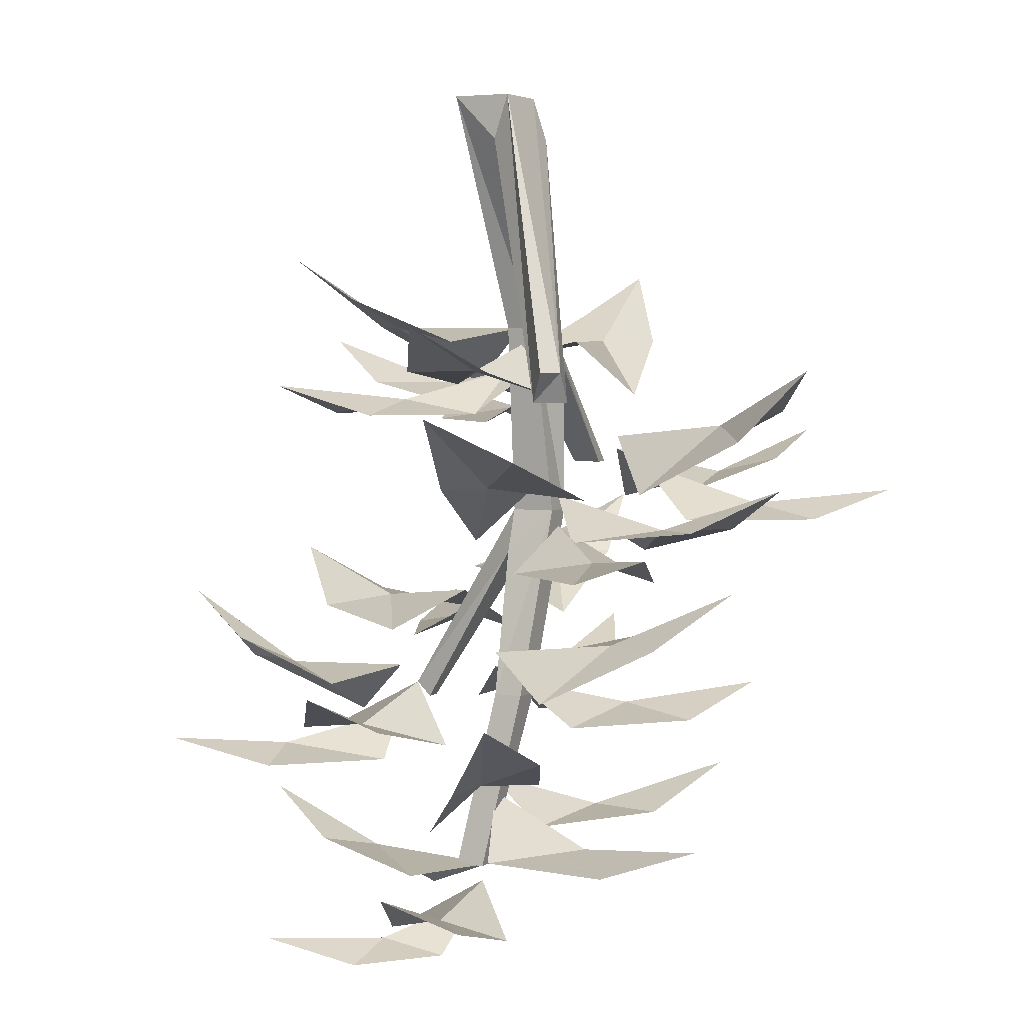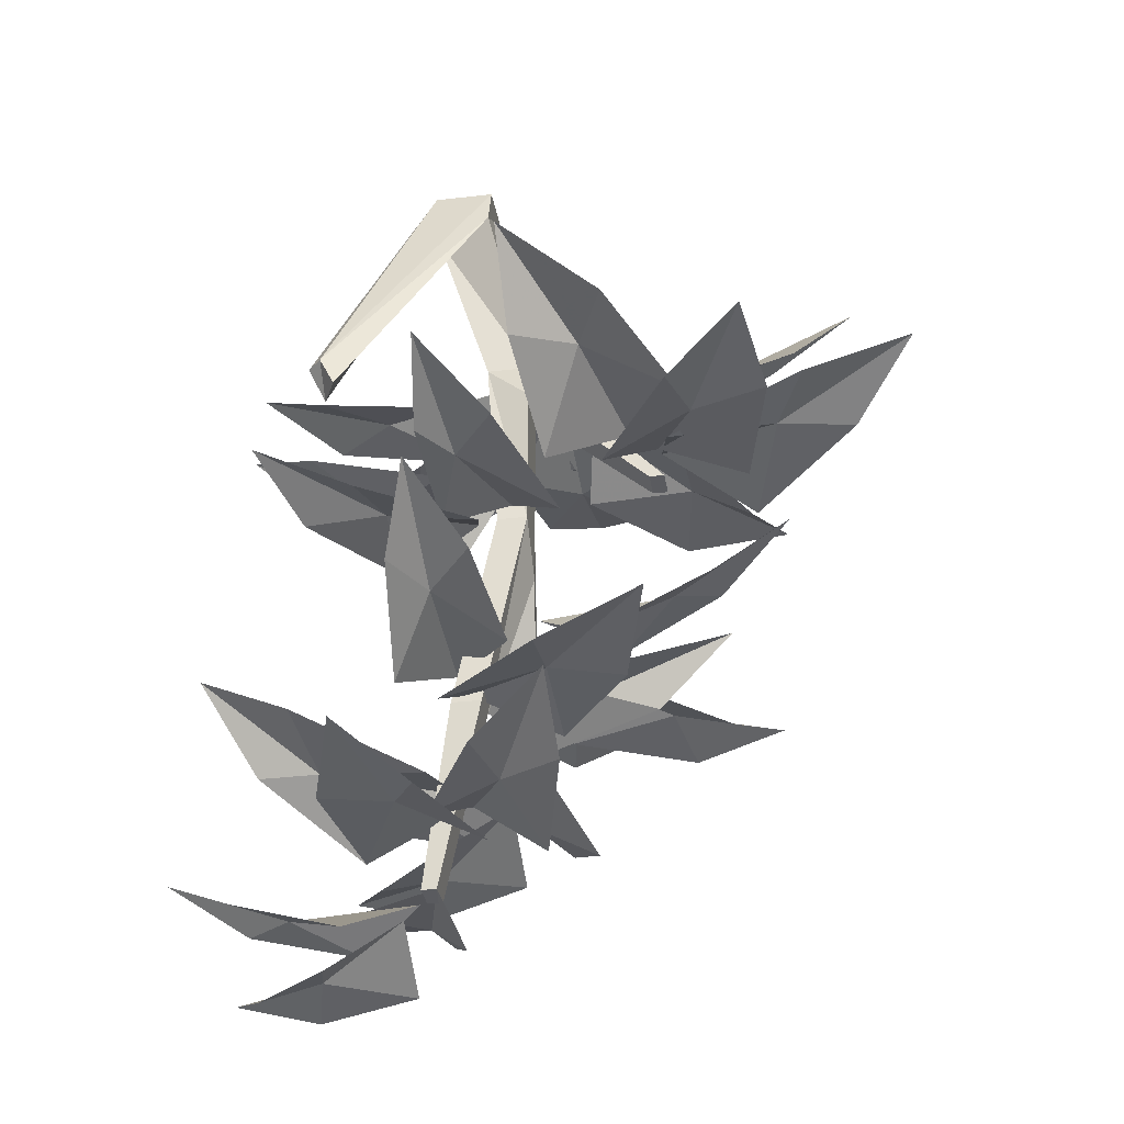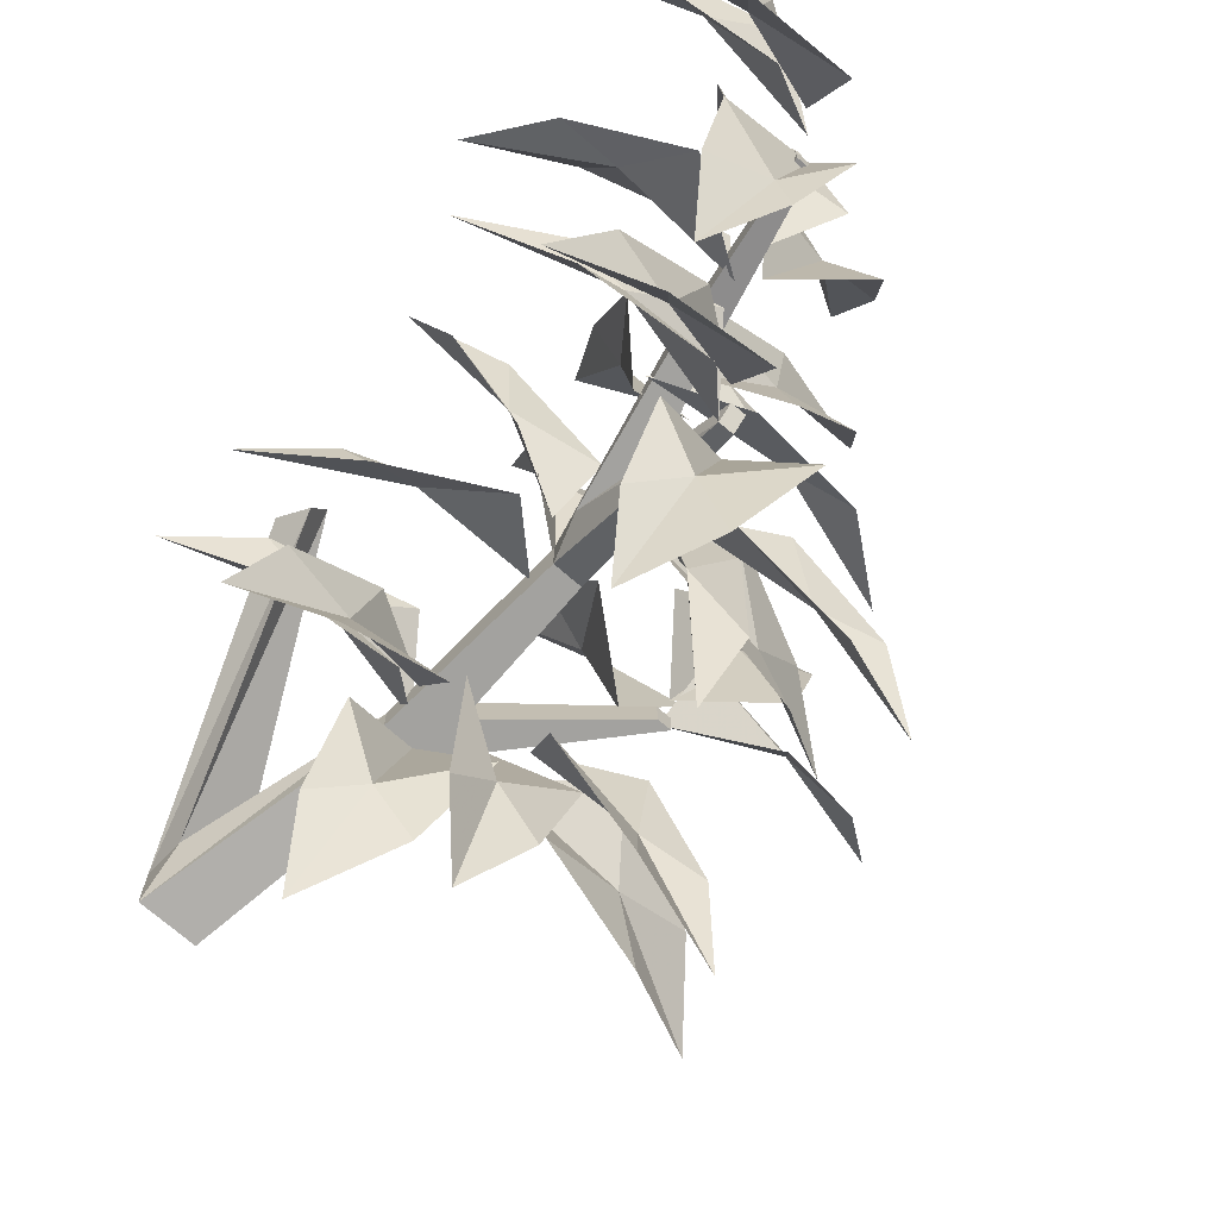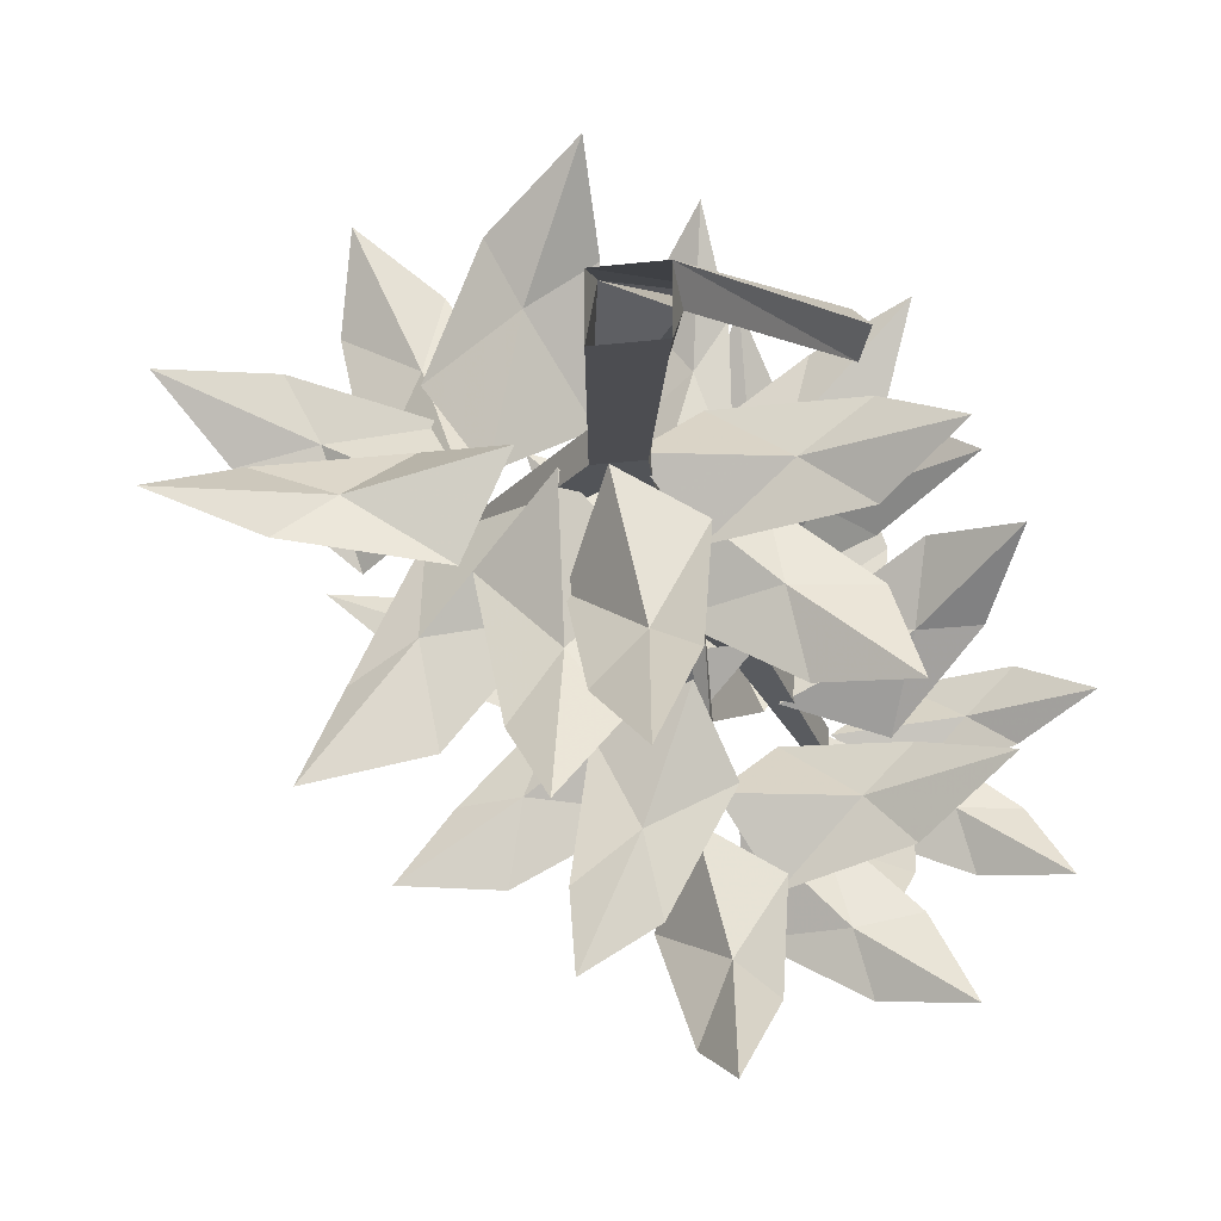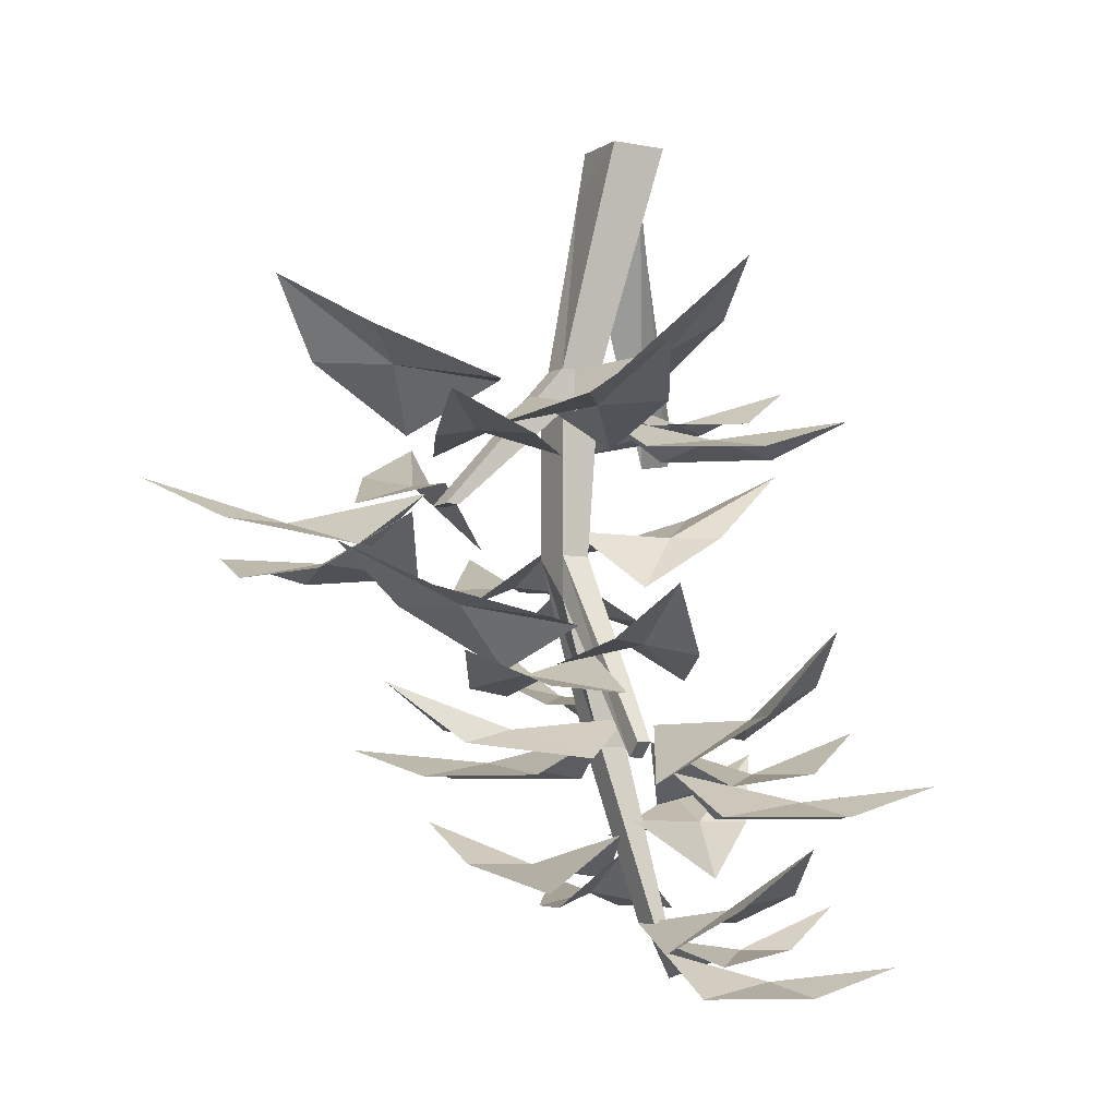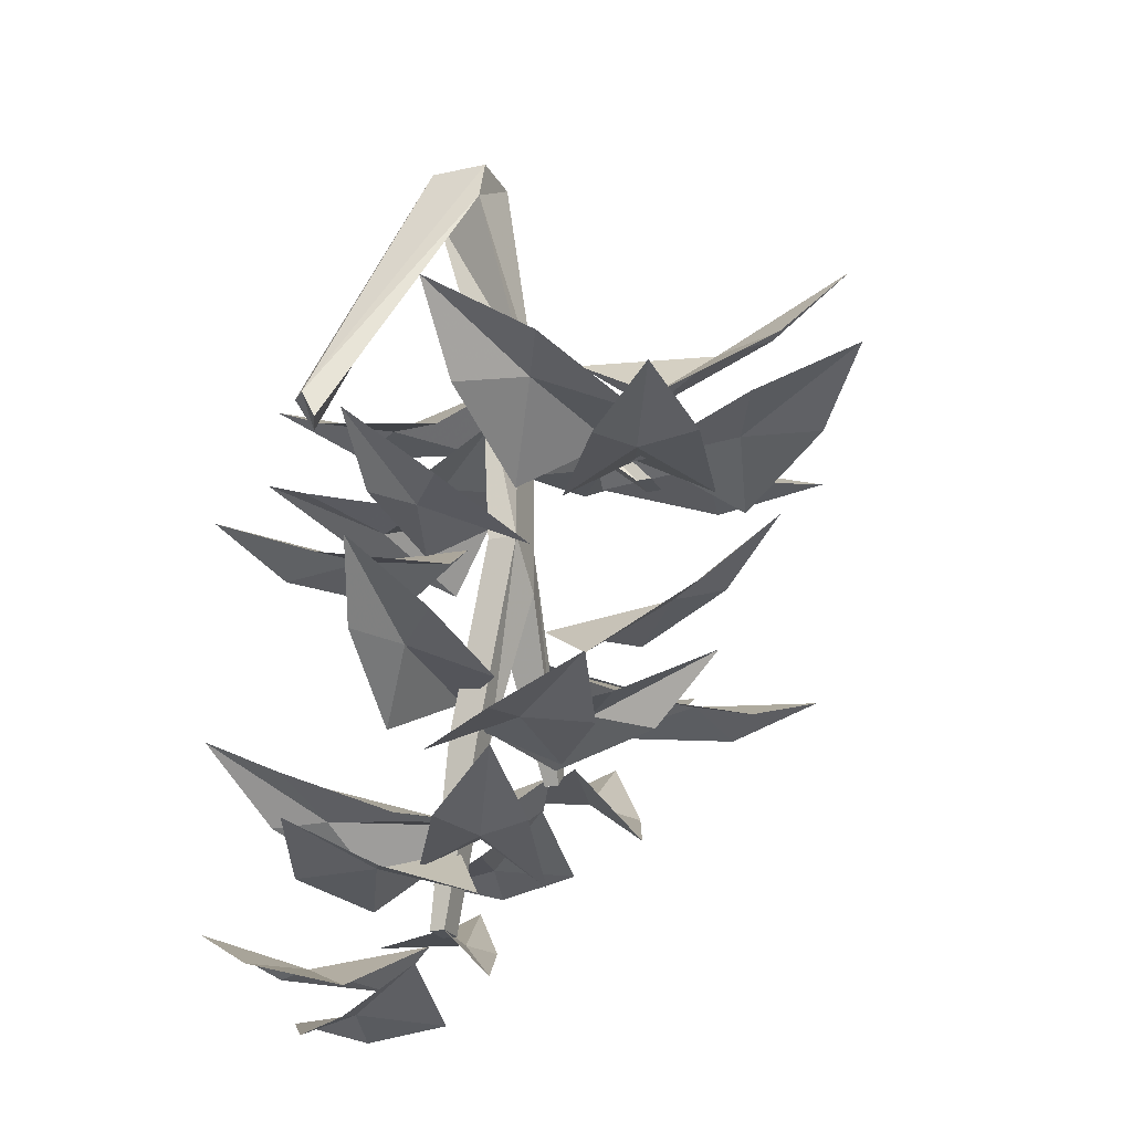
<metadata>
{"format":"obj","ext":"obj","renderer":"f3d","projection":"perspective","resolution":1024,"background":"white","views":[{"elev":4.2,"azim":-62.9,"up":"+Y"},{"elev":-32.9,"azim":9.3,"up":"+Y"},{"elev":-72.5,"azim":-40.8,"up":"+Z"},{"elev":-23.3,"azim":-169.1,"up":"+Z"},{"elev":-6.5,"azim":149.9,"up":"+Y"},{"elev":-22.1,"azim":21.5,"up":"+Y"}]}
</metadata>
<code>
v -0.03906 -0.3672 -0.1484
v 0.01562 -0.3672 -0.1172
v -0.03125 -0.3594 -0.1172
v -0.08594 -0.3516 -0.1562
v -0.0625 -0.3672 -0.1094
v -0.01562 -0.3672 -0.0625
v 0.01562 -0.3438 -0.07031
v -0.007812 -0.3047 -0.1641
v 0.01562 -0.3203 -0.1406
v -0.007812 -0.3281 -0.1016
v 0.03125 -0.3203 -0.07812
v 0.05469 -0.3516 -0.1172
v 0.03125 -0.3203 -0.1797
v 0.007812 -0.2812 -0.2031
v -0.0625 -0.3438 -0.08594
v 0 -0.3516 -0.1016
v -0.03906 -0.3438 -0.0625
v -0.1094 -0.3203 -0.05469
v -0.0625 -0.3438 -0.03906
v 0 -0.3594 -0.03125
v 0.02344 -0.3281 -0.0625
v 0.2109 -0.2109 0.05469
v 0.1719 -0.2109 0.0625
v 0.1562 -0.2266 0.007812
v 0.1094 -0.1953 0.02344
v 0.1172 -0.2188 0.07031
v 0.1875 -0.2031 0.09375
v 0.2422 -0.1875 0.09375
v 0.04688 -0.1875 0.125
v 0.05469 -0.2188 0.0625
v 0.07812 -0.1797 0.1016
v 0.04688 -0.1484 0.1641
v 0.09375 -0.1719 0.1328
v 0.125 -0.1953 0.07812
v 0.09375 -0.1875 0.03125
v 0.1719 -0.2344 0.125
v 0.1328 -0.2266 0.1016
v 0.1562 -0.2344 0.05469
v 0.1094 -0.2031 0.03906
v 0.08594 -0.2344 0.07812
v 0.125 -0.2344 0.1406
v 0.1641 -0.2188 0.1719
v 0.1484 -0.1797 -0.0625
v 0.1172 -0.1797 0
v 0.1172 -0.1719 -0.04688
v 0.1641 -0.1641 -0.1094
v 0.1094 -0.1797 -0.09375
v 0.0625 -0.1797 -0.03906
v 0.07031 -0.1562 0
v 0.1641 -0.1172 -0.02344
v 0.1406 -0.1328 0
v 0.09375 -0.1406 -0.03125
v 0.07031 -0.1328 0.01562
v 0.1172 -0.1641 0.03125
v 0.1797 -0.1328 0.01562
v 0.2109 -0.09375 -0.007812
v 0.07812 -0.1562 -0.09375
v 0.09375 -0.1641 -0.02344
v 0.05469 -0.1562 -0.0625
v 0.05469 -0.1328 -0.1328
v 0.03125 -0.1562 -0.09375
v 0.02344 -0.1719 -0.02344
v 0.05469 -0.1406 0.007812
v -0.07812 -0.4609 -0.0625
v -0.02344 -0.4609 -0.03906
v -0.07031 -0.4531 -0.03125
v -0.125 -0.4453 -0.07031
v -0.1016 -0.4609 -0.03125
v -0.0625 -0.4609 0
v -0.02344 -0.4375 0
v -0.05469 -0.4062 -0.07812
v -0.02344 -0.4141 -0.0625
v -0.05469 -0.4219 -0.02344
v -0.007812 -0.4219 0
v 0 -0.4375 -0.03906
v -0.01562 -0.4141 -0.08594
v -0.03906 -0.3828 -0.1172
v -0.1016 -0.4375 -0.007812
v -0.04688 -0.4453 -0.02344
v -0.07812 -0.4375 0.007812
v -0.1406 -0.4141 0.007812
v -0.1016 -0.4375 0.03125
v -0.04688 -0.4531 0.03125
v -0.01562 -0.4297 0
v 0.03906 -0.2891 -0.1328
v 0.04688 -0.2812 -0.09375
v 0.007812 -0.2969 -0.07031
v 0.02344 -0.2734 -0.03125
v 0.07031 -0.2891 -0.04688
v 0.07812 -0.2812 -0.1172
v 0.07031 -0.2578 -0.1641
v 0.1328 -0.2578 0.007812
v 0.07031 -0.2891 0.007812
v 0.1094 -0.2578 -0.01562
v 0.1719 -0.2266 0
v 0.1328 -0.25 -0.03125
v 0.07812 -0.2656 -0.05469
v 0.03906 -0.2656 -0.01562
v 0.1094 -0.3047 -0.1094
v 0.1016 -0.2969 -0.07031
v 0.04688 -0.3047 -0.07812
v 0.03906 -0.2812 -0.03125
v 0.08594 -0.3047 -0.02344
v 0.1328 -0.3047 -0.07031
v 0.1562 -0.2891 -0.1094
v -0.04688 -0.4141 0.08594
v -0.03906 -0.4141 0.01562
v -0.01562 -0.4062 0.0625
v -0.03125 -0.3984 0.1328
v 0 -0.4141 0.09375
v 0.02344 -0.4141 0.03125
v 0 -0.3828 0
v -0.07031 -0.3516 0.0625
v -0.0625 -0.3672 0.02344
v -0.007812 -0.375 0.03125
v 0 -0.3672 -0.007812
v -0.04688 -0.3984 -0.01562
v -0.09375 -0.3672 0.02344
v -0.1172 -0.3281 0.05469
v 0.02344 -0.3906 0.08594
v -0.007812 -0.3984 0.03125
v 0.03125 -0.3906 0.04688
v 0.0625 -0.3672 0.1094
v 0.0625 -0.3906 0.0625
v 0.04688 -0.4062 0
v 0.007812 -0.375 -0.007812
v 0.1016 -0.3281 -0.007812
v 0.07031 -0.3203 0
v 0.03906 -0.3359 -0.03125
v 0 -0.3125 0
v 0.03125 -0.3281 0.03125
v 0.09375 -0.3203 0.03125
v 0.1406 -0.2969 0.007812
v -0.01562 -0.2969 0.1016
v -0.02344 -0.3281 0.03906
v 0 -0.2969 0.07031
v 0 -0.2656 0.1406
v 0.02344 -0.2891 0.09375
v 0.03125 -0.3047 0.03125
v 0 -0.3047 0
v 0.09375 -0.3438 0.05469
v 0.05469 -0.3359 0.05469
v 0.05469 -0.3438 0
v 0.007812 -0.3203 0.007812
v 0 -0.3438 0.04688
v 0.05469 -0.3438 0.09375
v 0.1094 -0.3281 0.1094
v -0.0625 -0.2578 0.07812
v -0.02344 -0.2578 0.02344
v -0.02344 -0.25 0.07031
v -0.07812 -0.2422 0.125
v -0.03125 -0.2578 0.1094
v 0.02344 -0.2578 0.07031
v 0.01562 -0.2344 0.03125
v -0.07031 -0.1953 0.04688
v -0.03906 -0.2109 0.01562
v 0 -0.2188 0.05469
v 0.02344 -0.2109 0.01562
v -0.007812 -0.2422 -0.007812
v -0.0625 -0.2109 0
v -0.1094 -0.1719 0.01562
v 0 -0.2344 0.1172
v 0 -0.2422 0.04688
v 0.01562 -0.2344 0.09375
v 0.007812 -0.2109 0.1641
v 0.03906 -0.2344 0.125
v 0.0625 -0.25 0.0625
v 0.03125 -0.2188 0.02344
v -0.07031 -0.1484 0.03125
v -0.03906 -0.1484 0.007812
v 0 -0.1641 0.03906
v 0.02344 -0.1328 0.007812
v 0 -0.1562 -0.02344
v -0.07031 -0.1484 -0.01562
v -0.1094 -0.125 0.007812
v 0.03906 -0.125 -0.09375
v 0.05469 -0.1562 -0.03906
v 0.01562 -0.125 -0.07031
v 0.007812 -0.08594 -0.1328
v -0.007812 -0.1094 -0.08594
v -0.007812 -0.1328 -0.02344
v 0.03125 -0.125 0
v -0.07031 -0.1719 -0.03906
v -0.03125 -0.1641 -0.03906
v -0.02344 -0.1719 0
v 0.01562 -0.1484 0
v 0.01562 -0.1719 -0.04688
v -0.03906 -0.1719 -0.07812
v -0.08594 -0.1562 -0.08594
v -0.01562 -0.4219 0
v -0.01562 -0.4219 -0.01562
v -0.007812 -0.4219 -0.01562
v 0.01562 -0.3281 0.01562
v 0 -0.3281 0.01562
v 0 -0.3281 0
v 0.01562 -0.3281 0
v 0.03906 -0.2266 0.02344
v 0.02344 -0.2266 0.02344
v 0.01562 -0.25 0
v 0.03906 -0.25 0
v 0.03906 -0.2266 0
v 0.03906 -0.1484 0.02344
v 0.01562 -0.125 0.01562
v 0.01562 -0.125 0
v 0.02344 -0.2266 0
v 0.02344 -0.3359 -0.05469
v 0.03125 -0.3359 -0.05469
v 0.03125 -0.3281 -0.0625
v 0.03906 -0.1484 0
v 0.1016 -0.2031 0
v 0.1016 -0.2031 0.01562
v 0.03906 -0.125 0.01562
v -0.01562 -0.02344 0.007812
v -0.01562 0 -0.01562
v 0.01562 0 -0.01562
v 0.03906 -0.125 0
v 0.1094 -0.2031 0
v 0.1094 -0.2031 0.01562
v -0.0625 -0.1484 0.07031
v -0.07031 -0.1484 0.0625
v -0.0625 -0.1641 0.05469
v -0.05469 -0.1641 0.07031
v 0.01562 -0.02344 0.02344
v 0.01562 0 0.01562
v -0.01562 0 0.01562
f 1 2 3
f 1 3 4
f 4 3 5
f 5 3 6
f 6 3 7
f 7 3 2
f 8 9 10
f 10 9 11
f 11 9 12
f 12 9 13
f 13 9 14
f 14 9 8
f 15 16 17
f 15 17 18
f 18 17 19
f 19 17 20
f 20 17 21
f 21 17 16
f 22 23 24
f 24 23 25
f 25 23 26
f 26 23 27
f 27 23 28
f 28 23 22
f 29 30 31
f 29 31 32
f 32 31 33
f 33 31 34
f 34 31 35
f 35 31 30
f 36 37 38
f 38 37 39
f 39 37 40
f 40 37 41
f 41 37 42
f 42 37 36
f 43 44 45
f 43 45 46
f 46 45 47
f 47 45 48
f 48 45 49
f 49 45 44
f 50 51 52
f 52 51 53
f 53 51 54
f 54 51 55
f 55 51 56
f 56 51 50
f 57 58 59
f 57 59 60
f 60 59 61
f 61 59 62
f 62 59 63
f 63 59 58
f 64 65 66
f 64 66 67
f 67 66 68
f 68 66 69
f 69 66 70
f 70 66 65
f 71 72 73
f 73 72 74
f 74 72 75
f 75 72 76
f 76 72 77
f 77 72 71
f 78 79 80
f 78 80 81
f 81 80 82
f 82 80 83
f 83 80 84
f 84 80 79
f 85 86 87
f 87 86 88
f 88 86 89
f 89 86 90
f 90 86 91
f 91 86 85
f 92 93 94
f 92 94 95
f 95 94 96
f 96 94 97
f 97 94 98
f 98 94 93
f 99 100 101
f 101 100 102
f 102 100 103
f 103 100 104
f 104 100 105
f 105 100 99
f 106 107 108
f 106 108 109
f 109 108 110
f 110 108 111
f 111 108 112
f 112 108 107
f 113 114 115
f 115 114 116
f 116 114 117
f 117 114 118
f 118 114 119
f 119 114 113
f 120 121 122
f 120 122 123
f 123 122 124
f 124 122 125
f 125 122 126
f 126 122 121
f 127 128 129
f 129 128 130
f 130 128 131
f 131 128 132
f 132 128 133
f 133 128 127
f 134 135 136
f 134 136 137
f 137 136 138
f 138 136 139
f 139 136 140
f 140 136 135
f 141 142 143
f 143 142 144
f 144 142 145
f 145 142 146
f 146 142 147
f 147 142 141
f 148 149 150
f 148 150 151
f 151 150 152
f 152 150 153
f 153 150 154
f 154 150 149
f 155 156 157
f 157 156 158
f 158 156 159
f 159 156 160
f 160 156 161
f 161 156 155
f 162 163 164
f 162 164 165
f 165 164 166
f 166 164 167
f 167 164 168
f 168 164 163
f 169 170 171
f 171 170 172
f 172 170 173
f 173 170 174
f 174 170 175
f 175 170 169
f 176 177 178
f 176 178 179
f 179 178 180
f 180 178 181
f 181 178 182
f 182 178 177
f 183 184 185
f 185 184 186
f 186 184 187
f 187 184 188
f 188 184 189
f 189 184 183
f 74 190 191
f 74 191 192
f 74 192 193
f 74 193 194
f 74 194 190
f 190 194 195
f 190 195 191
f 191 195 196
f 191 196 192
f 192 196 193
f 193 196 197
f 193 197 198
f 193 198 194
f 194 198 195
f 195 198 199
f 195 199 196
f 196 199 200
f 196 200 197
f 197 200 201
f 197 201 202
f 197 202 203
f 197 203 198
f 198 203 204
f 198 204 205
f 198 205 199
f 199 205 21
f 199 21 206
f 199 206 200
f 200 206 207
f 200 207 201
f 201 207 208
f 201 208 205
f 201 205 209
f 201 209 202
f 202 209 210
f 202 210 211
f 202 211 212
f 202 212 203
f 203 212 213
f 203 213 214
f 203 214 204
f 204 214 215
f 204 215 216
f 204 216 209
f 204 209 205
f 208 207 206
f 208 206 21
f 208 21 205
f 217 218 211
f 217 211 210
f 217 210 209
f 217 209 216
f 217 216 218
f 218 216 212
f 218 212 211
f 219 220 221
f 219 221 222
f 219 222 223
f 219 223 224
f 219 224 225
f 219 225 220
f 220 225 221
f 221 225 213
f 221 213 222
f 222 213 223
f 223 213 212
f 223 212 216
f 223 216 215
f 223 215 224
f 213 225 214

</code>
